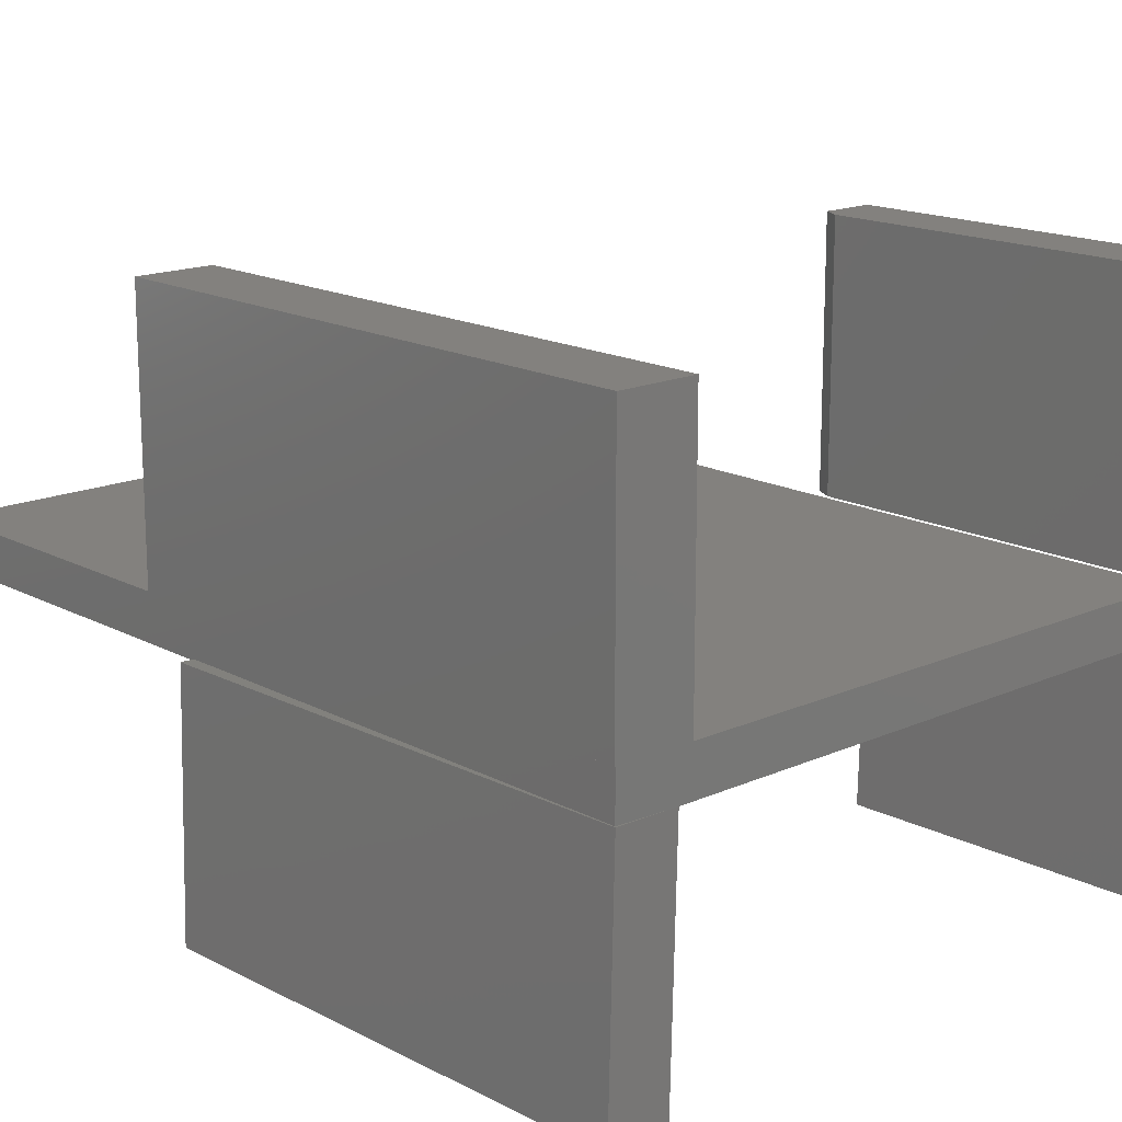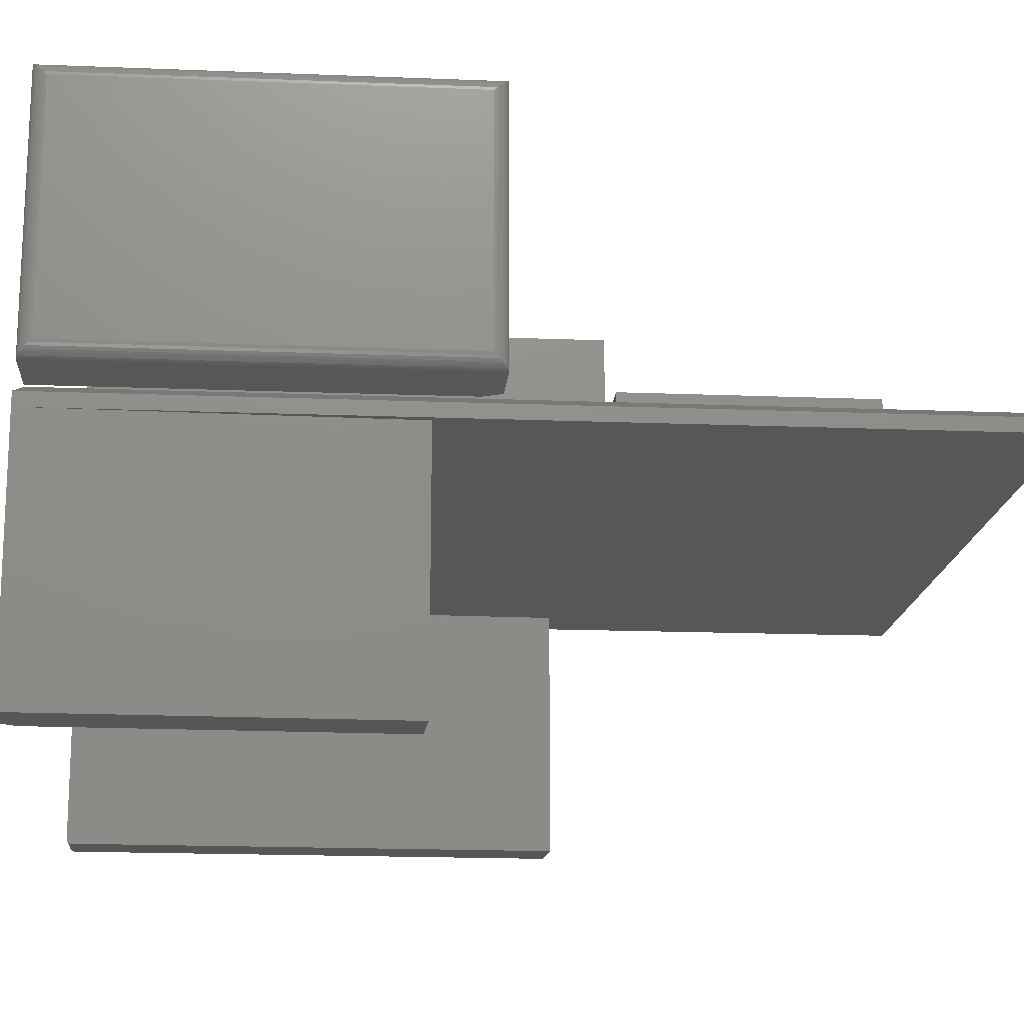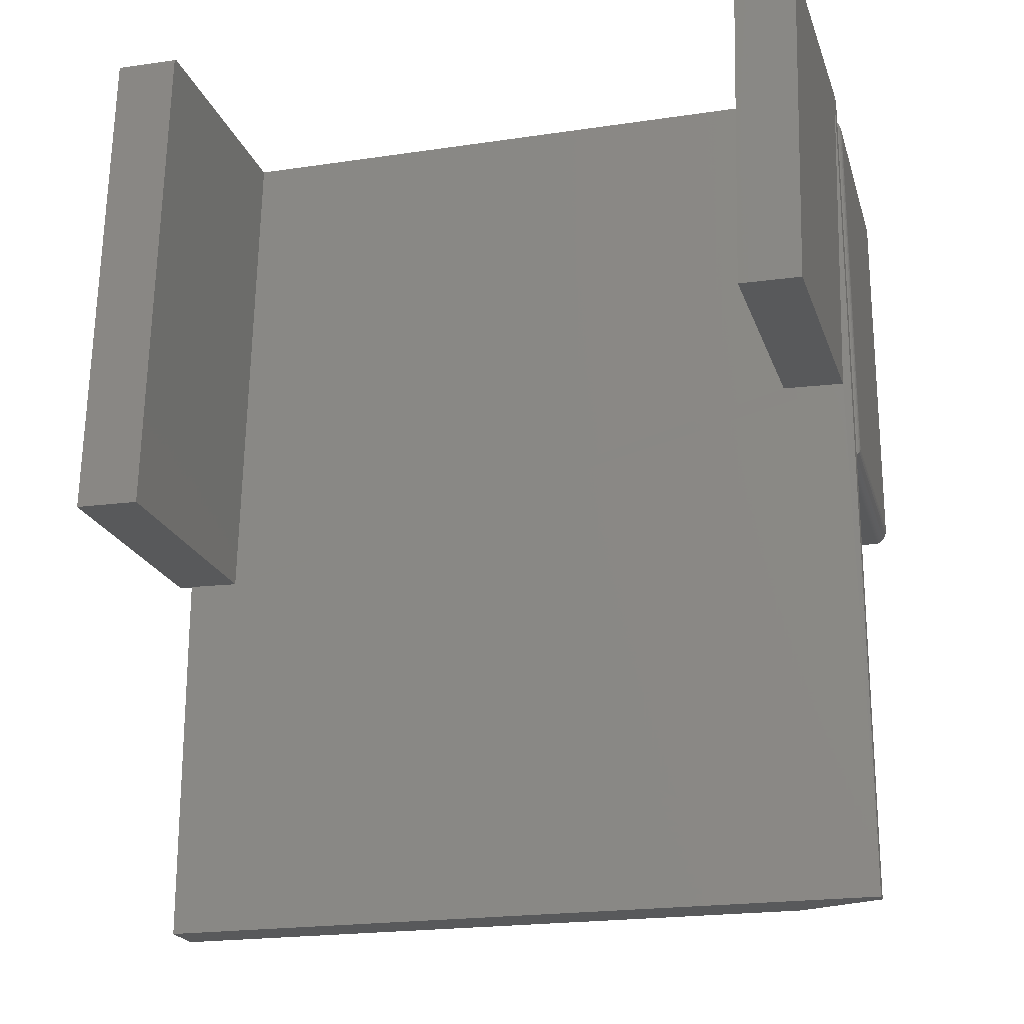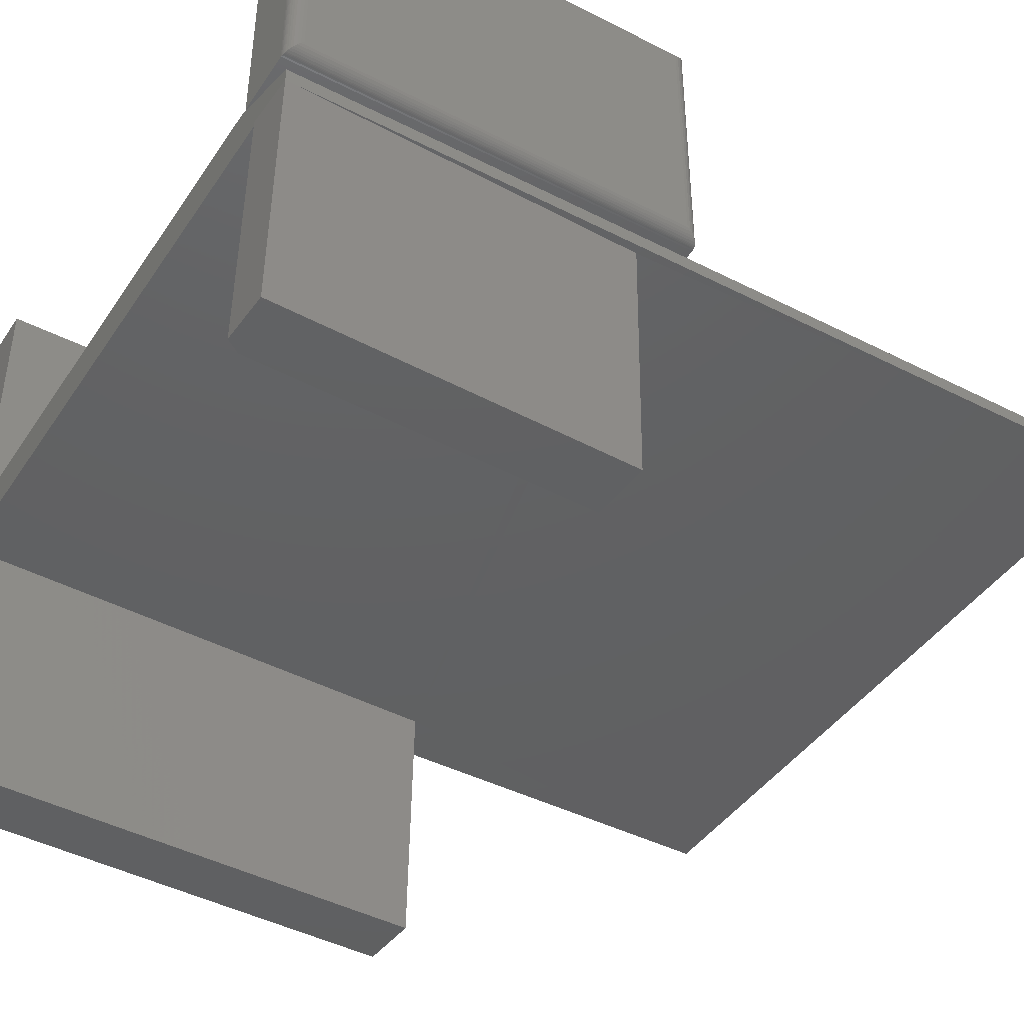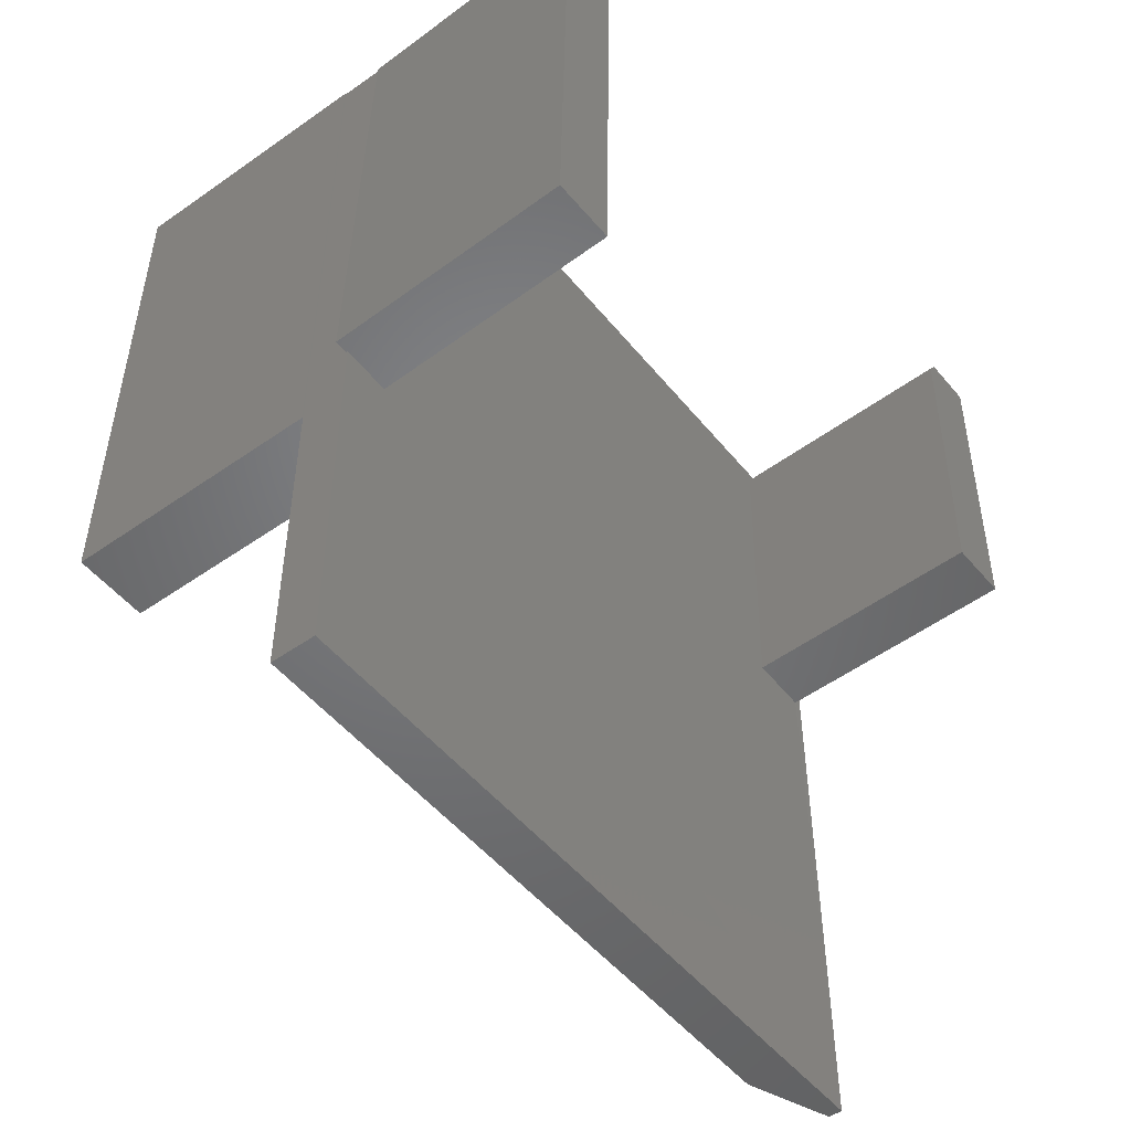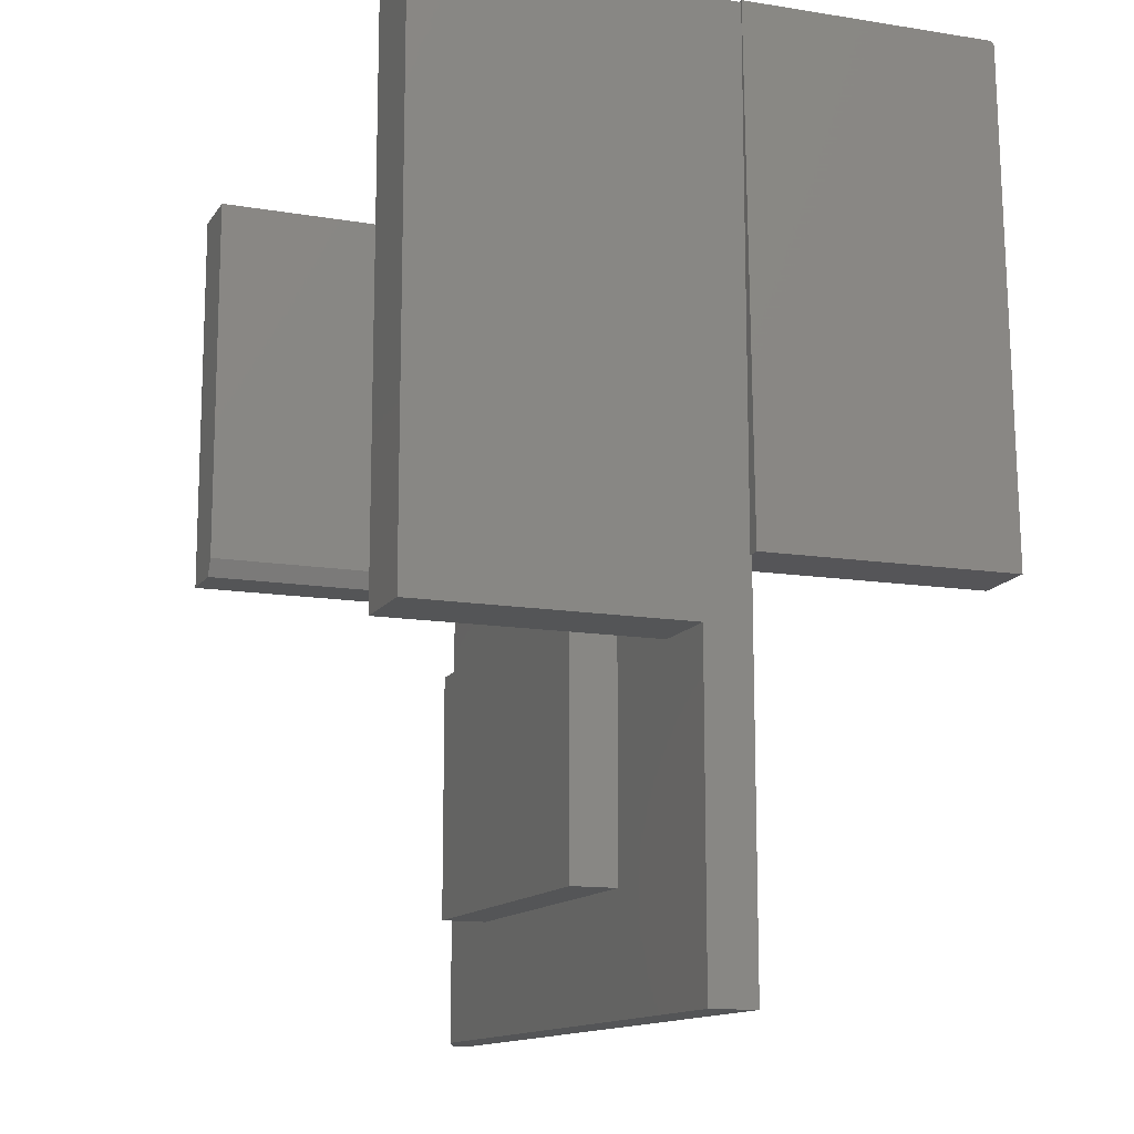
<metadata>
{"format":"stl","ext":"stl","renderer":"f3d","projection":"perspective","resolution":1024,"background":"white","views":[{"elev":16.3,"azim":137.5,"up":"+Z"},{"elev":-16.4,"azim":-94.6,"up":"+Z"},{"elev":-21.3,"azim":-165.2,"up":"+Y"},{"elev":-42.7,"azim":-121.3,"up":"+Z"},{"elev":-50.3,"azim":127.6,"up":"+Y"},{"elev":-13.1,"azim":68.7,"up":"+Y"}]}
</metadata>
<code>
# stl→obj: 118 verts, 228 faces
v 0.4844 -0.2109 0.07812
v 0.4844 0.75 0.07812
v 0.2969 -0.1359 0.07812
v 0.2969 -0.5547 0.07812
v 0.6144 -0.75 0.07812
v 0.6144 -0.2109 0.07812
v -0.4766 -0.75 0.07812
v -0.2969 -0.5547 0.07812
v -0.4766 0.75 0.07812
v -0.2969 -0.1359 0.07812
v -0.2969 -0.1359 0.1562
v -0.2969 -0.5547 0.1562
v 0.2969 -0.1359 0.1562
v 0.2969 -0.5547 0.1562
v -0.5923 0.1642 -0.4292
v -0.6028 0.1642 0.0003529
v -0.6066 0.75 -0.4296
v -0.6172 0.75 0
v 0.5184 0.7465 -0.4282
v 0.5183 0.7487 -0.4261
v 0.5184 0.7477 -0.4273
v 0.5185 0.7422 -0.4296
v 0.5394 -0.1091 -0.429
v 0.5289 -0.1091 0.0005176
v 0.5078 0.75 0
v 0.5185 0.7452 -0.429
v 0.5185 0.7437 -0.4294
v 0.5182 0.75 -0.4217
v 0.5182 0.7498 -0.4233
v 0.5183 0.7494 -0.4247
v 0.6163 0.7527 0.002663
v 0.6267 0.7527 -0.4191
v 0.6144 0.75 0.002616
v 0.6374 -0.1065 0.003181
v 0.6144 -0.107 0.002616
v -0.6172 0.75 0.02344
v -0.6172 -0.75 0.02344
v -0.6172 -0.75 0
v -0.4875 0.1668 -0.4266
v -0.5013 0.7291 -0.427
v -0.5175 0.7522 -0.4274
v -0.528 0.7522 0.002189
v -0.5265 0.75 0.002227
v -0.5118 0.7291 -8.674e-19
v -0.498 0.1668 1.344e-17
v -0.5264 0.75 0
v 0.6144 -0.107 0
v 0.6144 -0.75 0
v 0.6159 0.75 0.5312
v 0.6159 0.75 0.07812
v 0.6144 0.75 0.07812
v 0.4844 0.75 0.5312
v 0.627 0.7449 -0.4269
v 0.6479 -0.1065 -0.4264
v 0.627 0.7464 -0.4267
v 0.6269 0.7492 -0.4256
v 0.6269 0.7478 -0.4263
v 0.6268 0.7504 -0.4246
v 0.6268 0.7513 -0.4234
v 0.6267 0.7521 -0.4221
v 0.6267 0.7525 -0.4206
v 0.4844 -0.2109 0.5312
v 0.6159 -0.2109 0.5312
v 0.6159 -0.2109 0.07812
v -0.4854 0.75 0.5312
v -0.5938 0.75 0.5312
v -0.4854 0.08594 0.5312
v -0.5938 0.05469 0.5312
v -0.5011 0.05469 0.5312
v -0.5011 0.05469 0.07812
v -0.5938 0.05469 0.07812
v -0.4854 0.08594 0.07812
v -0.5938 0.75 0.07812
v -0.4854 0.75 0.07812
v -0.6172 0.7266 0.5078
v -0.6172 0.7266 0.1016
v -0.6172 0.07812 0.5078
v -0.6172 0.07812 0.1016
v -0.6167 0.7314 0.09671
v -0.6167 0.07327 0.09671
v -0.6039 0.7477 0.08043
v -0.6072 0.0589 0.08234
v -0.6072 0.7458 0.08234
v -0.6101 0.06132 0.08475
v -0.6101 0.7434 0.08475
v -0.6126 0.06416 0.08759
v -0.6126 0.7405 0.08759
v -0.6152 0.06859 0.09203
v -0.6152 0.7361 0.09203
v -0.5966 0.7498 0.0783
v -0.5966 0.05487 0.0783
v -0.5985 0.7495 0.07862
v -0.5985 0.05518 0.07862
v -0.6003 0.7491 0.07907
v -0.6003 0.05563 0.07907
v -0.6022 0.7484 0.07969
v -0.6022 0.05625 0.07969
v -0.6039 0.05699 0.08043
v -0.6167 0.07327 0.5127
v -0.6072 0.0589 0.527
v -0.6101 0.06132 0.5246
v -0.6126 0.06416 0.5218
v -0.6152 0.06859 0.5173
v -0.5966 0.05487 0.5311
v -0.5985 0.05518 0.5308
v -0.6003 0.05563 0.5303
v -0.6022 0.05625 0.5297
v -0.6039 0.05699 0.5289
v -0.6167 0.7314 0.5127
v -0.6152 0.7361 0.5173
v -0.6126 0.7405 0.5218
v -0.6101 0.7434 0.5246
v -0.6072 0.7458 0.527
v -0.5966 0.7498 0.5311
v -0.5985 0.7495 0.5308
v -0.6003 0.7491 0.5303
v -0.6022 0.7484 0.5297
v -0.6039 0.7477 0.5289
f 1 2 3
f 1 3 4
f 1 4 5
f 1 5 6
f 5 4 7
f 7 4 8
f 7 8 9
f 9 8 10
f 9 10 2
f 2 10 3
f 11 10 12
f 12 10 8
f 13 3 11
f 11 3 10
f 14 4 13
f 13 4 3
f 12 8 14
f 14 8 4
f 12 14 11
f 11 14 13
f 15 16 17
f 17 16 18
f 19 20 21
f 22 23 24
f 25 20 19
f 25 19 26
f 25 26 27
f 25 27 22
f 25 22 24
f 20 25 28
f 20 28 29
f 20 29 30
f 25 31 28
f 28 31 32
f 25 33 31
f 33 34 31
f 35 34 33
f 36 18 37
f 37 18 38
f 39 15 40
f 40 15 17
f 40 17 41
f 42 18 43
f 40 44 39
f 39 44 45
f 18 42 17
f 17 42 41
f 16 45 24
f 18 16 38
f 46 25 44
f 44 25 24
f 44 24 45
f 47 48 24
f 24 48 38
f 24 38 16
f 49 50 51
f 25 51 33
f 18 36 43
f 43 36 9
f 43 9 46
f 46 9 25
f 25 9 2
f 25 2 51
f 51 2 52
f 51 52 49
f 7 9 37
f 37 9 36
f 46 44 40
f 46 40 41
f 46 41 42
f 46 42 43
f 45 16 39
f 39 16 15
f 22 53 23
f 23 53 54
f 53 55 56
f 56 55 57
f 34 54 53
f 34 53 56
f 34 56 58
f 34 58 59
f 34 59 60
f 34 60 61
f 34 61 32
f 34 32 31
f 28 32 29
f 29 32 61
f 29 61 30
f 30 61 60
f 30 60 20
f 20 60 59
f 20 59 21
f 21 59 58
f 21 58 19
f 19 58 56
f 19 56 26
f 26 56 57
f 26 57 27
f 27 57 55
f 27 55 22
f 22 55 53
f 24 23 47
f 47 23 54
f 47 54 35
f 35 54 34
f 33 51 35
f 35 51 6
f 35 6 47
f 6 5 47
f 47 5 48
f 62 63 52
f 52 63 49
f 63 64 49
f 49 64 50
f 6 51 64
f 64 51 50
f 52 2 62
f 62 2 1
f 62 1 63
f 63 1 6
f 63 6 64
f 65 66 67
f 67 66 68
f 67 68 69
f 70 71 72
f 72 71 73
f 72 73 74
f 71 70 68
f 68 70 69
f 67 72 65
f 65 72 74
f 69 70 67
f 67 70 72
f 75 76 77
f 77 76 78
f 74 73 65
f 65 73 66
f 78 79 80
f 78 76 79
f 81 82 83
f 83 82 84
f 83 84 85
f 85 84 86
f 85 86 87
f 87 86 88
f 87 88 89
f 89 88 80
f 89 80 79
f 73 71 90
f 90 71 91
f 90 91 92
f 92 91 93
f 92 93 94
f 94 93 95
f 94 95 96
f 96 95 97
f 96 97 81
f 81 97 98
f 81 98 82
f 77 80 99
f 77 78 80
f 98 100 82
f 82 100 101
f 82 101 84
f 84 101 102
f 84 102 86
f 86 102 103
f 86 103 88
f 88 103 99
f 88 99 80
f 71 68 91
f 91 68 104
f 91 104 93
f 93 104 105
f 93 105 95
f 95 105 106
f 95 106 97
f 97 106 107
f 97 107 98
f 98 107 108
f 98 108 100
f 75 99 109
f 75 77 99
f 109 99 103
f 109 103 110
f 110 103 102
f 110 102 111
f 111 102 101
f 111 101 112
f 112 101 100
f 112 100 113
f 113 100 108
f 68 66 104
f 104 66 114
f 104 114 105
f 105 114 115
f 105 115 106
f 106 115 116
f 106 116 107
f 107 116 117
f 107 117 108
f 108 117 118
f 108 118 113
f 76 109 79
f 76 75 109
f 79 109 110
f 79 110 89
f 89 110 111
f 89 111 87
f 87 111 112
f 87 112 85
f 85 112 113
f 85 113 83
f 83 113 118
f 66 73 114
f 114 73 90
f 114 90 115
f 115 90 92
f 115 92 116
f 116 92 94
f 116 94 117
f 117 94 96
f 117 96 118
f 118 96 81
f 118 81 83
f 48 5 38
f 38 5 7
f 38 7 37

</code>
